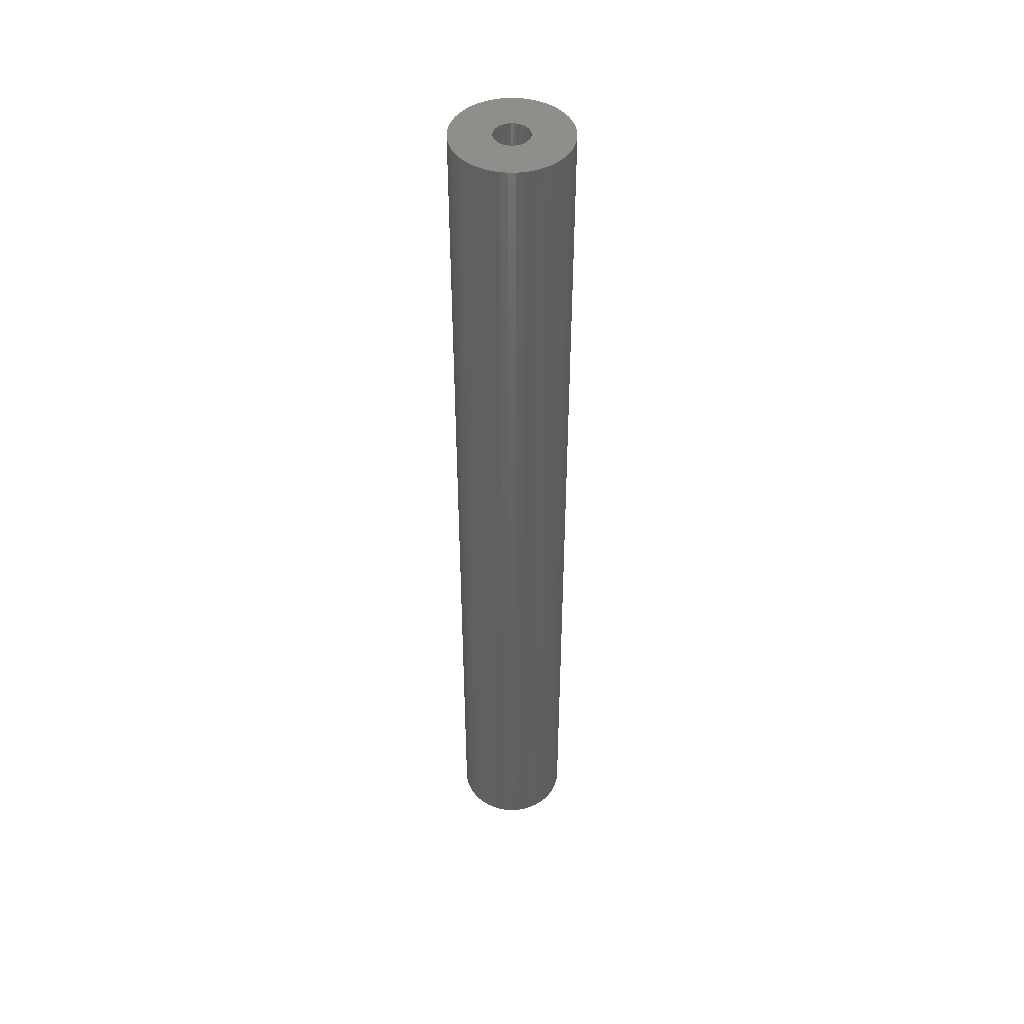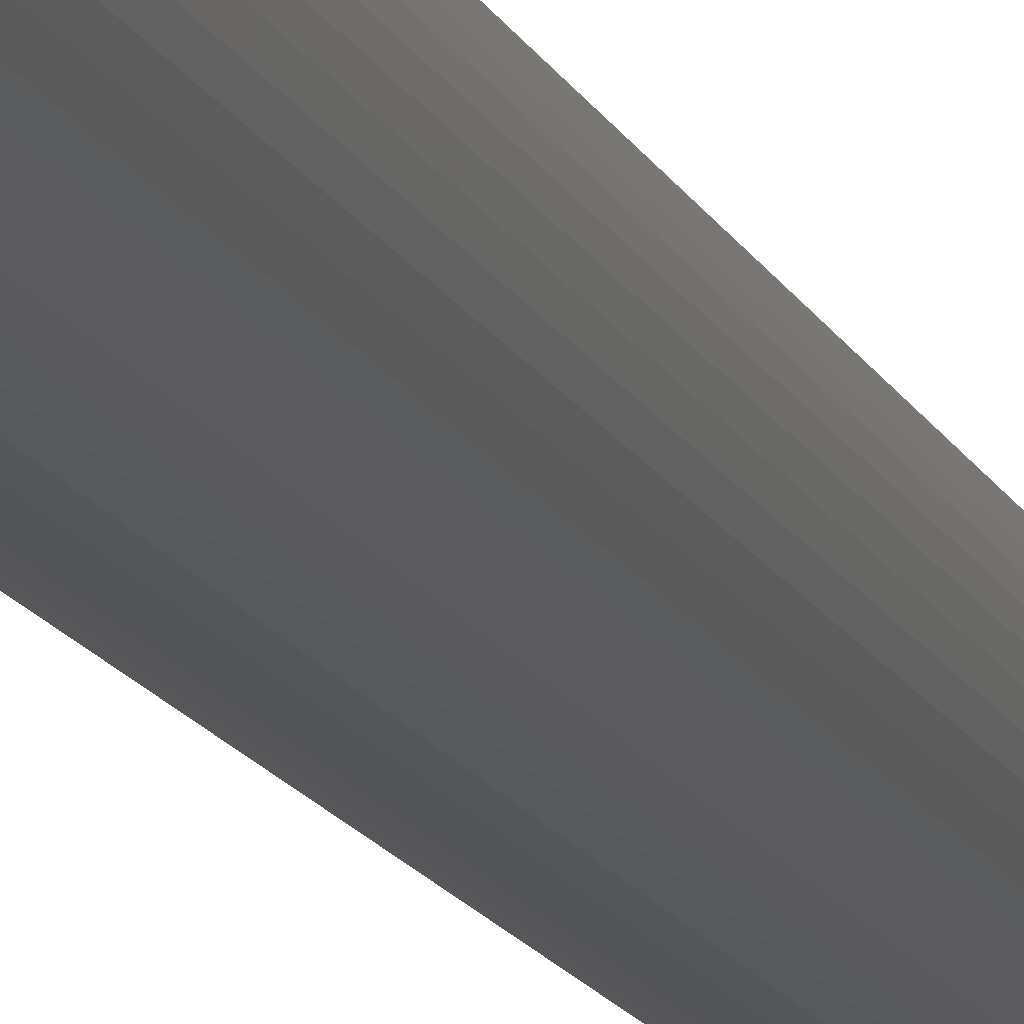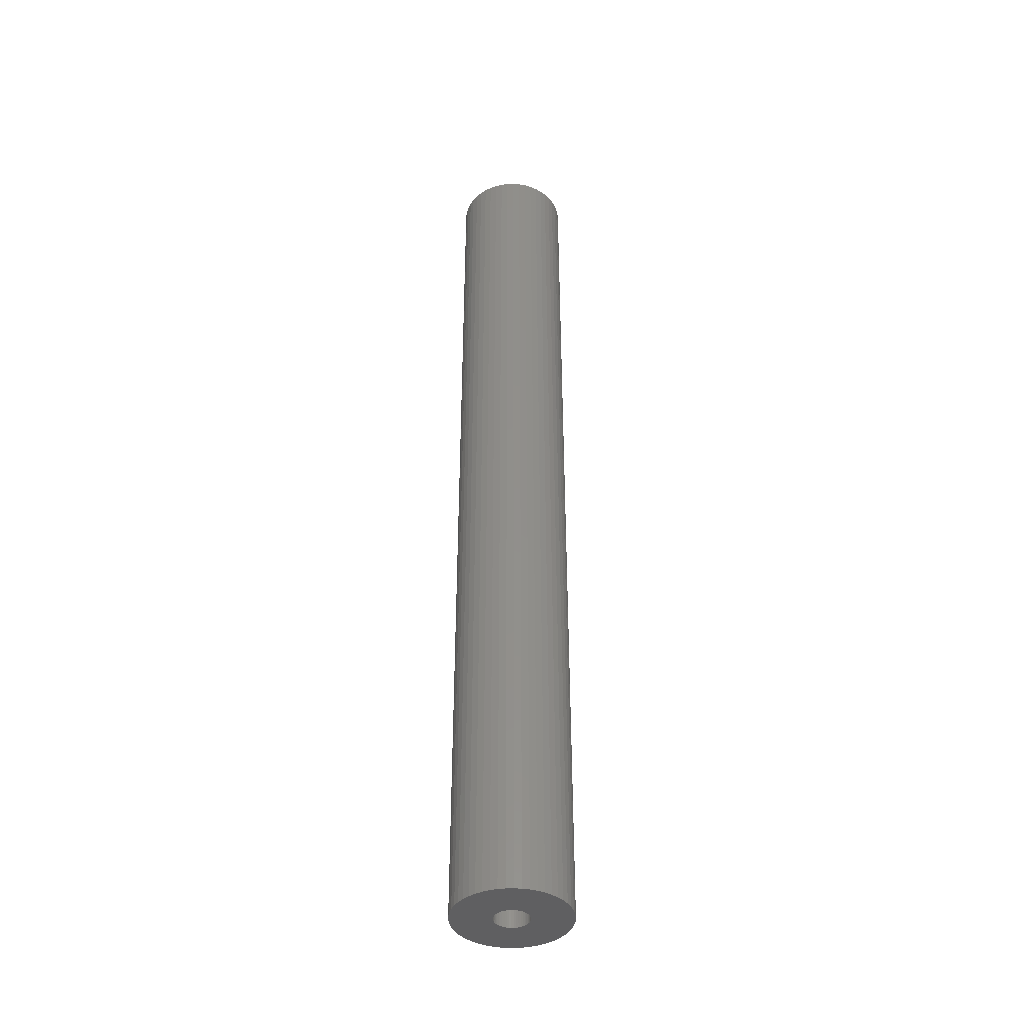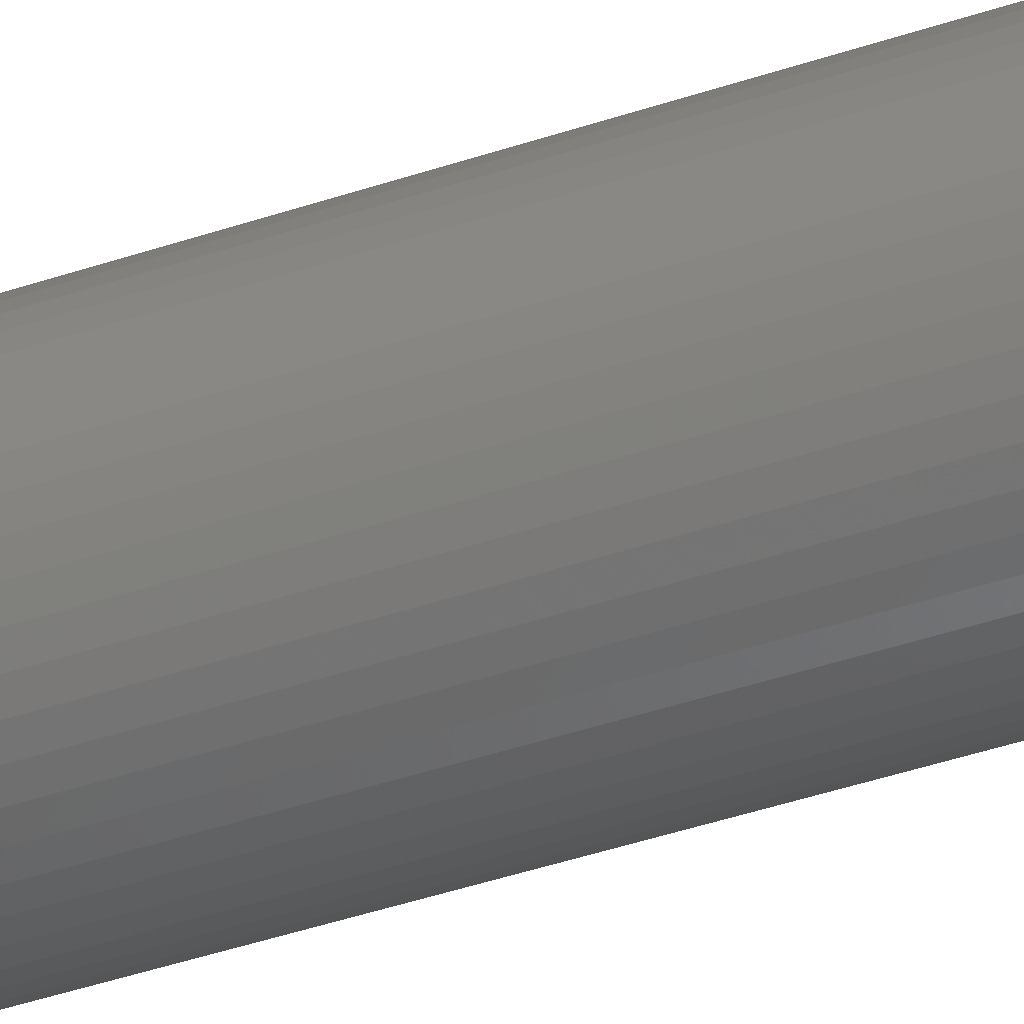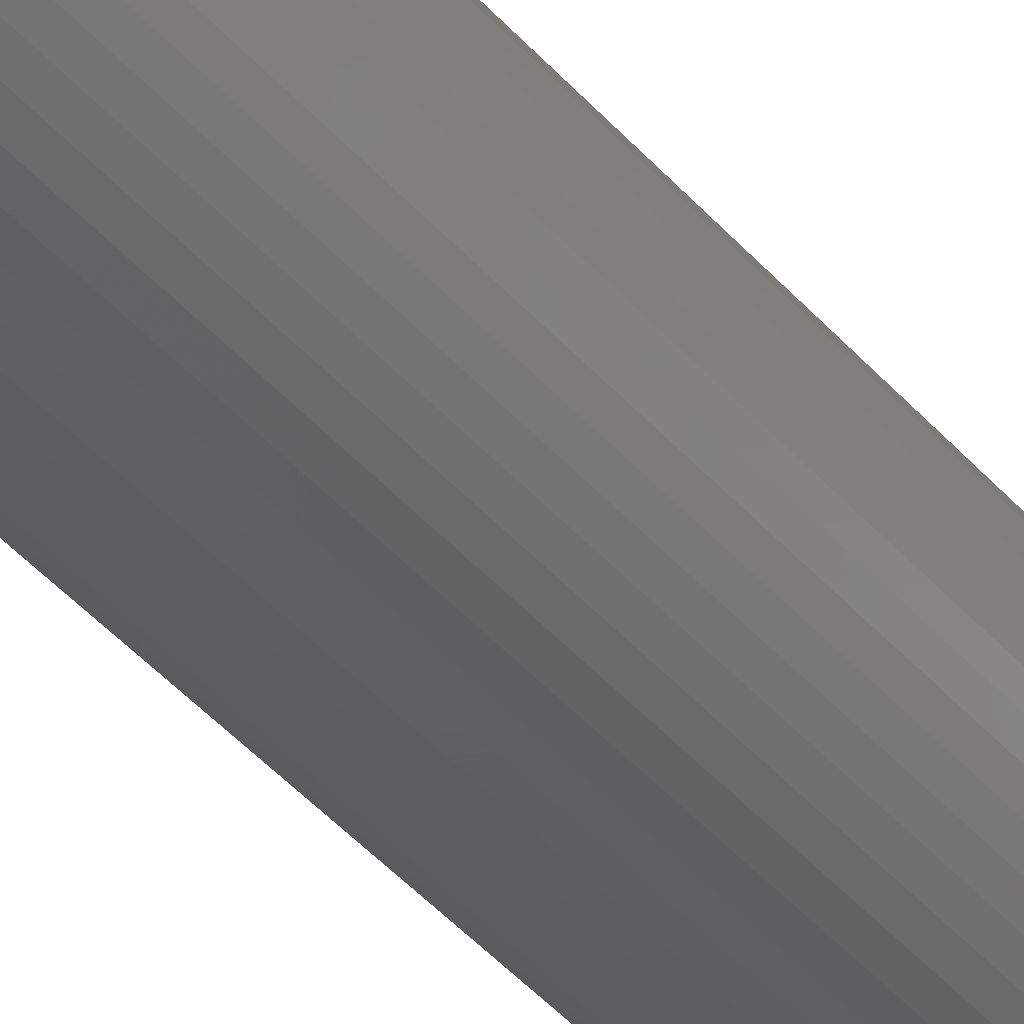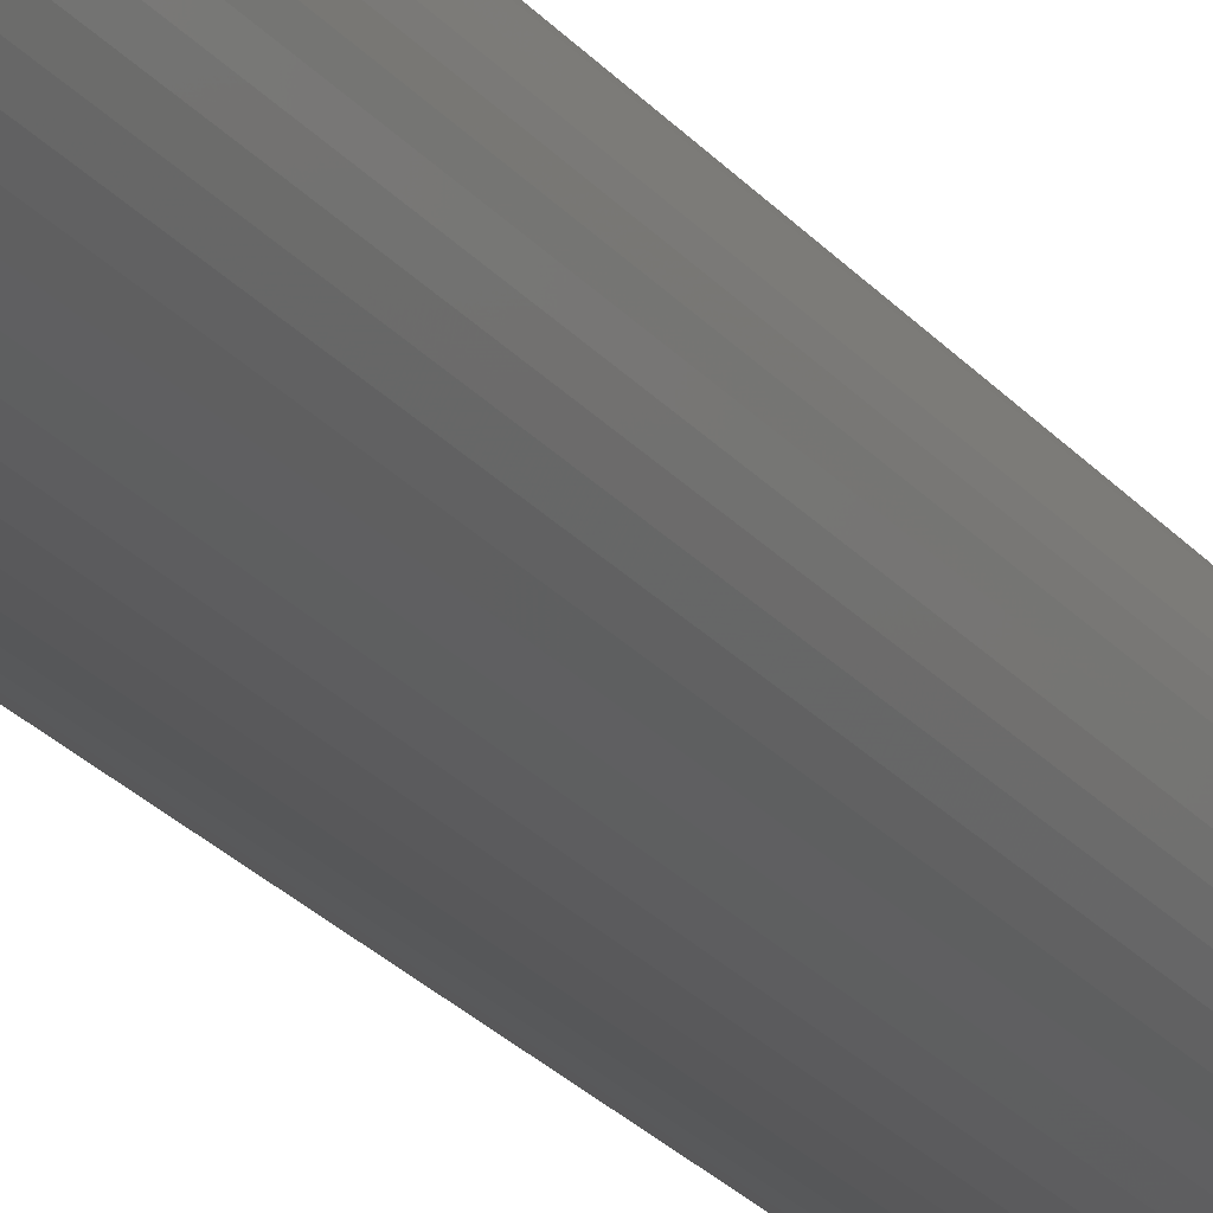
<metadata>
{"format":"stl","ext":"stl","renderer":"f3d","projection":"perspective","resolution":1024,"background":"white","views":[{"elev":46.2,"azim":50.2,"up":"+Z"},{"elev":-13.3,"azim":16.1,"up":"+Y"},{"elev":-40.2,"azim":-5.2,"up":"+Z"},{"elev":-37.2,"azim":-65.6,"up":"+Y"},{"elev":-39.1,"azim":35.2,"up":"+Y"},{"elev":-19.9,"azim":24.8,"up":"+Y"}]}
</metadata>
<code>
# stl→obj: 200 verts, 400 faces
v 6 0 50
v 5.953 0.752 -50
v 5.953 0.752 50
v 6 0 -50
v -6 0 -50
v -5.953 0.752 50
v -5.953 0.752 -50
v -6 0 50
v 0.3767 5.988 -50
v -0.3767 5.988 50
v 0.3767 5.988 50
v -0.3767 5.988 -50
v -0.3767 -5.988 -50
v 0.3767 -5.988 50
v -0.3767 -5.988 50
v 0.3767 -5.988 -50
v 4.374 4.107 -50
v 3.825 4.623 50
v 4.374 4.107 50
v 3.825 4.623 -50
v -3.825 4.623 -50
v -4.374 4.107 50
v -3.825 4.623 50
v -4.374 4.107 -50
v -1.854 5.706 -50
v -2.555 5.429 50
v -1.854 5.706 50
v -2.555 5.429 -50
v 5.579 2.209 50
v 5.258 2.891 -50
v 5.258 2.891 50
v 5.579 2.209 -50
v 5.811 1.492 -50
v 5.811 1.492 50
v 2.555 5.429 -50
v 1.854 5.706 50
v 2.555 5.429 50
v 1.854 5.706 -50
v 1.124 5.894 50
v 1.124 5.894 -50
v 3.215 5.066 -50
v 3.215 5.066 50
v -5.579 2.209 -50
v -5.258 2.891 50
v -5.258 2.891 -50
v -5.579 2.209 50
v -5.811 1.492 -50
v -5.811 1.492 50
v -1.124 5.894 50
v -1.124 5.894 -50
v 1.124 -5.894 50
v 1.124 -5.894 -50
v 1.854 -5.706 -50
v 2.555 -5.429 50
v 1.854 -5.706 50
v 2.555 -5.429 -50
v 4.854 3.527 50
v 4.854 3.527 -50
v -4.854 3.527 50
v -4.854 3.527 -50
v 1.8 0 50
v 1.786 0.2256 50
v 5.953 -0.752 50
v 1.743 0.4476 50
v 1.786 -0.2256 50
v 1.674 0.6626 50
v 5.811 -1.492 50
v 1.577 0.8672 50
v 1.743 -0.4476 50
v 1.456 1.058 50
v 5.579 -2.209 50
v 1.312 1.232 50
v 1.674 -0.6626 50
v 1.147 1.387 50
v 5.258 -2.891 50
v 0.9645 1.52 50
v 1.577 -0.8672 50
v 0.7664 1.629 50
v 4.854 -3.527 50
v 1.456 -1.058 50
v 0.5562 1.712 50
v 0.3373 1.768 50
v 0.113 1.796 50
v -0.113 1.796 50
v -0.3373 1.768 50
v -0.5562 1.712 50
v -0.7664 1.629 50
v -0.9645 1.52 50
v -3.215 5.066 50
v -1.147 1.387 50
v -1.312 1.232 50
v -1.456 1.058 50
v 4.374 -4.107 50
v 1.312 -1.232 50
v 3.825 -4.623 50
v 1.147 -1.387 50
v 3.215 -5.066 50
v 0.9645 -1.52 50
v 0.7664 -1.629 50
v 0.5562 -1.712 50
v 0.3373 -1.768 50
v 0.113 -1.796 50
v -0.113 -1.796 50
v -0.3373 -1.768 50
v -1.124 -5.894 50
v -0.5562 -1.712 50
v -1.854 -5.706 50
v -0.7664 -1.629 50
v -2.555 -5.429 50
v -0.9645 -1.52 50
v -3.215 -5.066 50
v -1.147 -1.387 50
v -3.825 -4.623 50
v -1.312 -1.232 50
v -4.374 -4.107 50
v -1.456 -1.058 50
v -4.854 -3.527 50
v -1.577 -0.8672 50
v -5.258 -2.891 50
v -1.674 -0.6626 50
v -5.579 -2.209 50
v -1.743 -0.4476 50
v -5.811 -1.492 50
v -1.786 -0.2256 50
v -5.953 -0.752 50
v -1.8 0 50
v -1.577 0.8672 50
v -1.674 0.6626 50
v -1.743 0.4476 50
v -1.786 0.2256 50
v -3.215 5.066 -50
v 5.953 -0.752 -50
v 3.215 -5.066 -50
v 3.825 -4.623 -50
v 4.374 -4.107 -50
v 5.811 -1.492 -50
v -4.374 -4.107 -50
v -3.825 -4.623 -50
v -5.258 -2.891 -50
v -5.579 -2.209 -50
v -4.854 -3.527 -50
v 1.8 0 -50
v 1.786 -0.2256 -50
v 1.743 -0.4476 -50
v 5.579 -2.209 -50
v 1.786 0.2256 -50
v 1.674 -0.6626 -50
v 5.258 -2.891 -50
v 1.577 -0.8672 -50
v 4.854 -3.527 -50
v 1.743 0.4476 -50
v 1.456 -1.058 -50
v 1.312 -1.232 -50
v 1.674 0.6626 -50
v 1.147 -1.387 -50
v 0.9645 -1.52 -50
v 1.577 0.8672 -50
v 0.7664 -1.629 -50
v 1.456 1.058 -50
v 0.5562 -1.712 -50
v 0.3373 -1.768 -50
v 0.113 -1.796 -50
v -0.113 -1.796 -50
v -0.3373 -1.768 -50
v -1.124 -5.894 -50
v -0.5562 -1.712 -50
v -1.854 -5.706 -50
v -0.7664 -1.629 -50
v -2.555 -5.429 -50
v -0.9645 -1.52 -50
v -3.215 -5.066 -50
v -1.147 -1.387 -50
v -1.312 -1.232 -50
v -1.456 -1.058 -50
v 1.312 1.232 -50
v 1.147 1.387 -50
v 0.9645 1.52 -50
v 0.7664 1.629 -50
v 0.5562 1.712 -50
v 0.3373 1.768 -50
v 0.113 1.796 -50
v -0.113 1.796 -50
v -0.3373 1.768 -50
v -0.5562 1.712 -50
v -0.7664 1.629 -50
v -0.9645 1.52 -50
v -1.147 1.387 -50
v -1.312 1.232 -50
v -1.456 1.058 -50
v -1.577 0.8672 -50
v -1.674 0.6626 -50
v -1.743 0.4476 -50
v -1.786 0.2256 -50
v -1.8 0 -50
v -1.577 -0.8672 -50
v -1.674 -0.6626 -50
v -1.743 -0.4476 -50
v -5.811 -1.492 -50
v -1.786 -0.2256 -50
v -5.953 -0.752 -50
f 1 2 3
f 2 1 4
f 5 6 7
f 6 5 8
f 9 10 11
f 10 9 12
f 13 14 15
f 14 13 16
f 17 18 19
f 18 17 20
f 21 22 23
f 22 21 24
f 25 26 27
f 26 25 28
f 29 30 31
f 30 29 32
f 3 33 34
f 33 3 2
f 35 36 37
f 36 35 38
f 38 39 36
f 39 38 40
f 41 37 42
f 37 41 35
f 43 44 45
f 44 43 46
f 47 46 43
f 46 47 48
f 12 49 10
f 49 12 50
f 16 51 14
f 51 16 52
f 53 54 55
f 54 53 56
f 34 32 29
f 32 34 33
f 57 17 19
f 17 57 58
f 31 58 57
f 58 31 30
f 40 11 39
f 11 40 9
f 20 42 18
f 42 20 41
f 45 59 60
f 59 45 44
f 60 22 24
f 22 60 59
f 7 48 47
f 48 7 6
f 61 1 3
f 62 3 34
f 1 61 63
f 64 34 29
f 65 63 61
f 66 29 31
f 63 65 67
f 68 31 57
f 69 67 65
f 70 57 19
f 67 69 71
f 72 19 18
f 73 71 69
f 74 18 42
f 71 73 75
f 76 42 37
f 77 75 73
f 78 37 36
f 75 77 79
f 80 79 77
f 3 62 61
f 34 64 62
f 29 66 64
f 31 68 66
f 57 70 68
f 19 72 70
f 18 74 72
f 81 36 39
f 42 76 74
f 37 78 76
f 36 81 78
f 82 39 11
f 39 82 81
f 11 83 82
f 11 84 83
f 10 84 11
f 84 10 85
f 49 85 10
f 85 49 86
f 27 86 49
f 86 27 87
f 26 87 27
f 87 26 88
f 89 88 26
f 88 89 90
f 23 90 89
f 90 23 91
f 22 91 23
f 59 92 22
f 91 22 92
f 79 80 93
f 94 93 80
f 93 94 95
f 96 95 94
f 95 96 97
f 98 97 96
f 97 98 54
f 99 54 98
f 54 99 55
f 100 55 99
f 55 100 51
f 101 51 100
f 51 101 14
f 102 14 101
f 103 14 102
f 15 103 104
f 103 15 14
f 105 104 106
f 107 106 108
f 109 108 110
f 104 105 15
f 111 110 112
f 113 112 114
f 115 114 116
f 117 116 118
f 119 118 120
f 121 120 122
f 123 122 124
f 106 107 105
f 125 124 126
f 92 59 127
f 44 127 59
f 108 109 107
f 127 44 128
f 110 111 109
f 46 128 44
f 112 113 111
f 128 46 129
f 114 115 113
f 48 129 46
f 116 117 115
f 129 48 130
f 118 119 117
f 6 130 48
f 120 121 119
f 130 6 126
f 122 123 121
f 8 126 6
f 124 125 123
f 126 8 125
f 28 89 26
f 89 28 131
f 131 23 89
f 23 131 21
f 50 27 49
f 27 50 25
f 63 4 1
f 4 63 132
f 56 97 54
f 97 56 133
f 134 93 95
f 93 134 135
f 67 132 63
f 132 67 136
f 137 113 115
f 113 137 138
f 139 121 140
f 121 139 119
f 141 119 139
f 119 141 117
f 142 4 132
f 143 132 136
f 4 142 2
f 144 136 145
f 146 2 142
f 147 145 148
f 2 146 33
f 149 148 150
f 151 33 146
f 152 150 135
f 33 151 32
f 153 135 134
f 154 32 151
f 155 134 133
f 32 154 30
f 156 133 56
f 157 30 154
f 158 56 53
f 30 157 58
f 159 58 157
f 132 143 142
f 136 144 143
f 145 147 144
f 148 149 147
f 150 152 149
f 135 153 152
f 134 155 153
f 160 53 52
f 133 156 155
f 56 158 156
f 53 160 158
f 161 52 16
f 52 161 160
f 16 162 161
f 16 163 162
f 13 163 16
f 163 13 164
f 165 164 13
f 164 165 166
f 167 166 165
f 166 167 168
f 169 168 167
f 168 169 170
f 171 170 169
f 170 171 172
f 138 172 171
f 172 138 173
f 137 173 138
f 141 174 137
f 173 137 174
f 58 159 17
f 175 17 159
f 17 175 20
f 176 20 175
f 20 176 41
f 177 41 176
f 41 177 35
f 178 35 177
f 35 178 38
f 179 38 178
f 38 179 40
f 180 40 179
f 40 180 9
f 181 9 180
f 182 9 181
f 12 182 183
f 182 12 9
f 50 183 184
f 25 184 185
f 28 185 186
f 183 50 12
f 131 186 187
f 21 187 188
f 24 188 189
f 60 189 190
f 45 190 191
f 43 191 192
f 47 192 193
f 184 25 50
f 7 193 194
f 174 141 195
f 139 195 141
f 185 28 25
f 195 139 196
f 186 131 28
f 140 196 139
f 187 21 131
f 196 140 197
f 188 24 21
f 198 197 140
f 189 60 24
f 197 198 199
f 190 45 60
f 200 199 198
f 191 43 45
f 199 200 194
f 192 47 43
f 5 194 200
f 193 7 47
f 194 5 7
f 75 145 71
f 145 75 148
f 93 150 79
f 150 93 135
f 137 117 141
f 117 137 115
f 140 123 198
f 123 140 121
f 52 55 51
f 55 52 53
f 133 95 97
f 95 133 134
f 71 136 67
f 136 71 145
f 79 148 75
f 148 79 150
f 165 15 105
f 15 165 13
f 169 107 109
f 107 169 167
f 167 105 107
f 105 167 165
f 198 125 200
f 125 198 123
f 200 8 5
f 8 200 125
f 171 109 111
f 109 171 169
f 138 111 113
f 111 138 171
f 129 191 128
f 191 129 192
f 157 70 159
f 70 157 68
f 180 81 82
f 81 180 179
f 179 78 81
f 78 179 178
f 185 86 87
f 86 185 184
f 128 190 127
f 190 128 191
f 143 61 142
f 61 143 65
f 158 100 99
f 100 158 160
f 146 64 151
f 64 146 62
f 176 72 74
f 72 176 175
f 177 74 76
f 74 177 176
f 92 188 91
f 188 92 189
f 188 90 91
f 90 188 187
f 142 62 146
f 62 142 61
f 164 106 104
f 106 164 166
f 160 101 100
f 101 160 161
f 159 72 175
f 72 159 70
f 182 83 84
f 83 182 181
f 178 76 78
f 76 178 177
f 126 193 130
f 193 126 194
f 130 192 129
f 192 130 193
f 127 189 92
f 189 127 190
f 183 84 85
f 84 183 182
f 184 85 86
f 85 184 183
f 186 87 88
f 87 186 185
f 187 88 90
f 88 187 186
f 144 65 143
f 65 144 69
f 161 102 101
f 102 161 162
f 154 68 157
f 68 154 66
f 151 66 154
f 66 151 64
f 181 82 83
f 82 181 180
f 156 99 98
f 99 156 158
f 153 96 94
f 96 153 155
f 153 80 152
f 80 153 94
f 163 104 103
f 104 163 164
f 124 194 126
f 194 124 199
f 120 197 122
f 197 120 196
f 114 174 116
f 174 114 173
f 147 69 144
f 69 147 73
f 149 73 147
f 73 149 77
f 155 98 96
f 98 155 156
f 152 77 149
f 77 152 80
f 170 112 110
f 112 170 172
f 162 103 102
f 103 162 163
f 122 199 124
f 199 122 197
f 172 114 112
f 114 172 173
f 168 110 108
f 110 168 170
f 166 108 106
f 108 166 168
f 116 195 118
f 195 116 174
f 118 196 120
f 196 118 195

</code>
